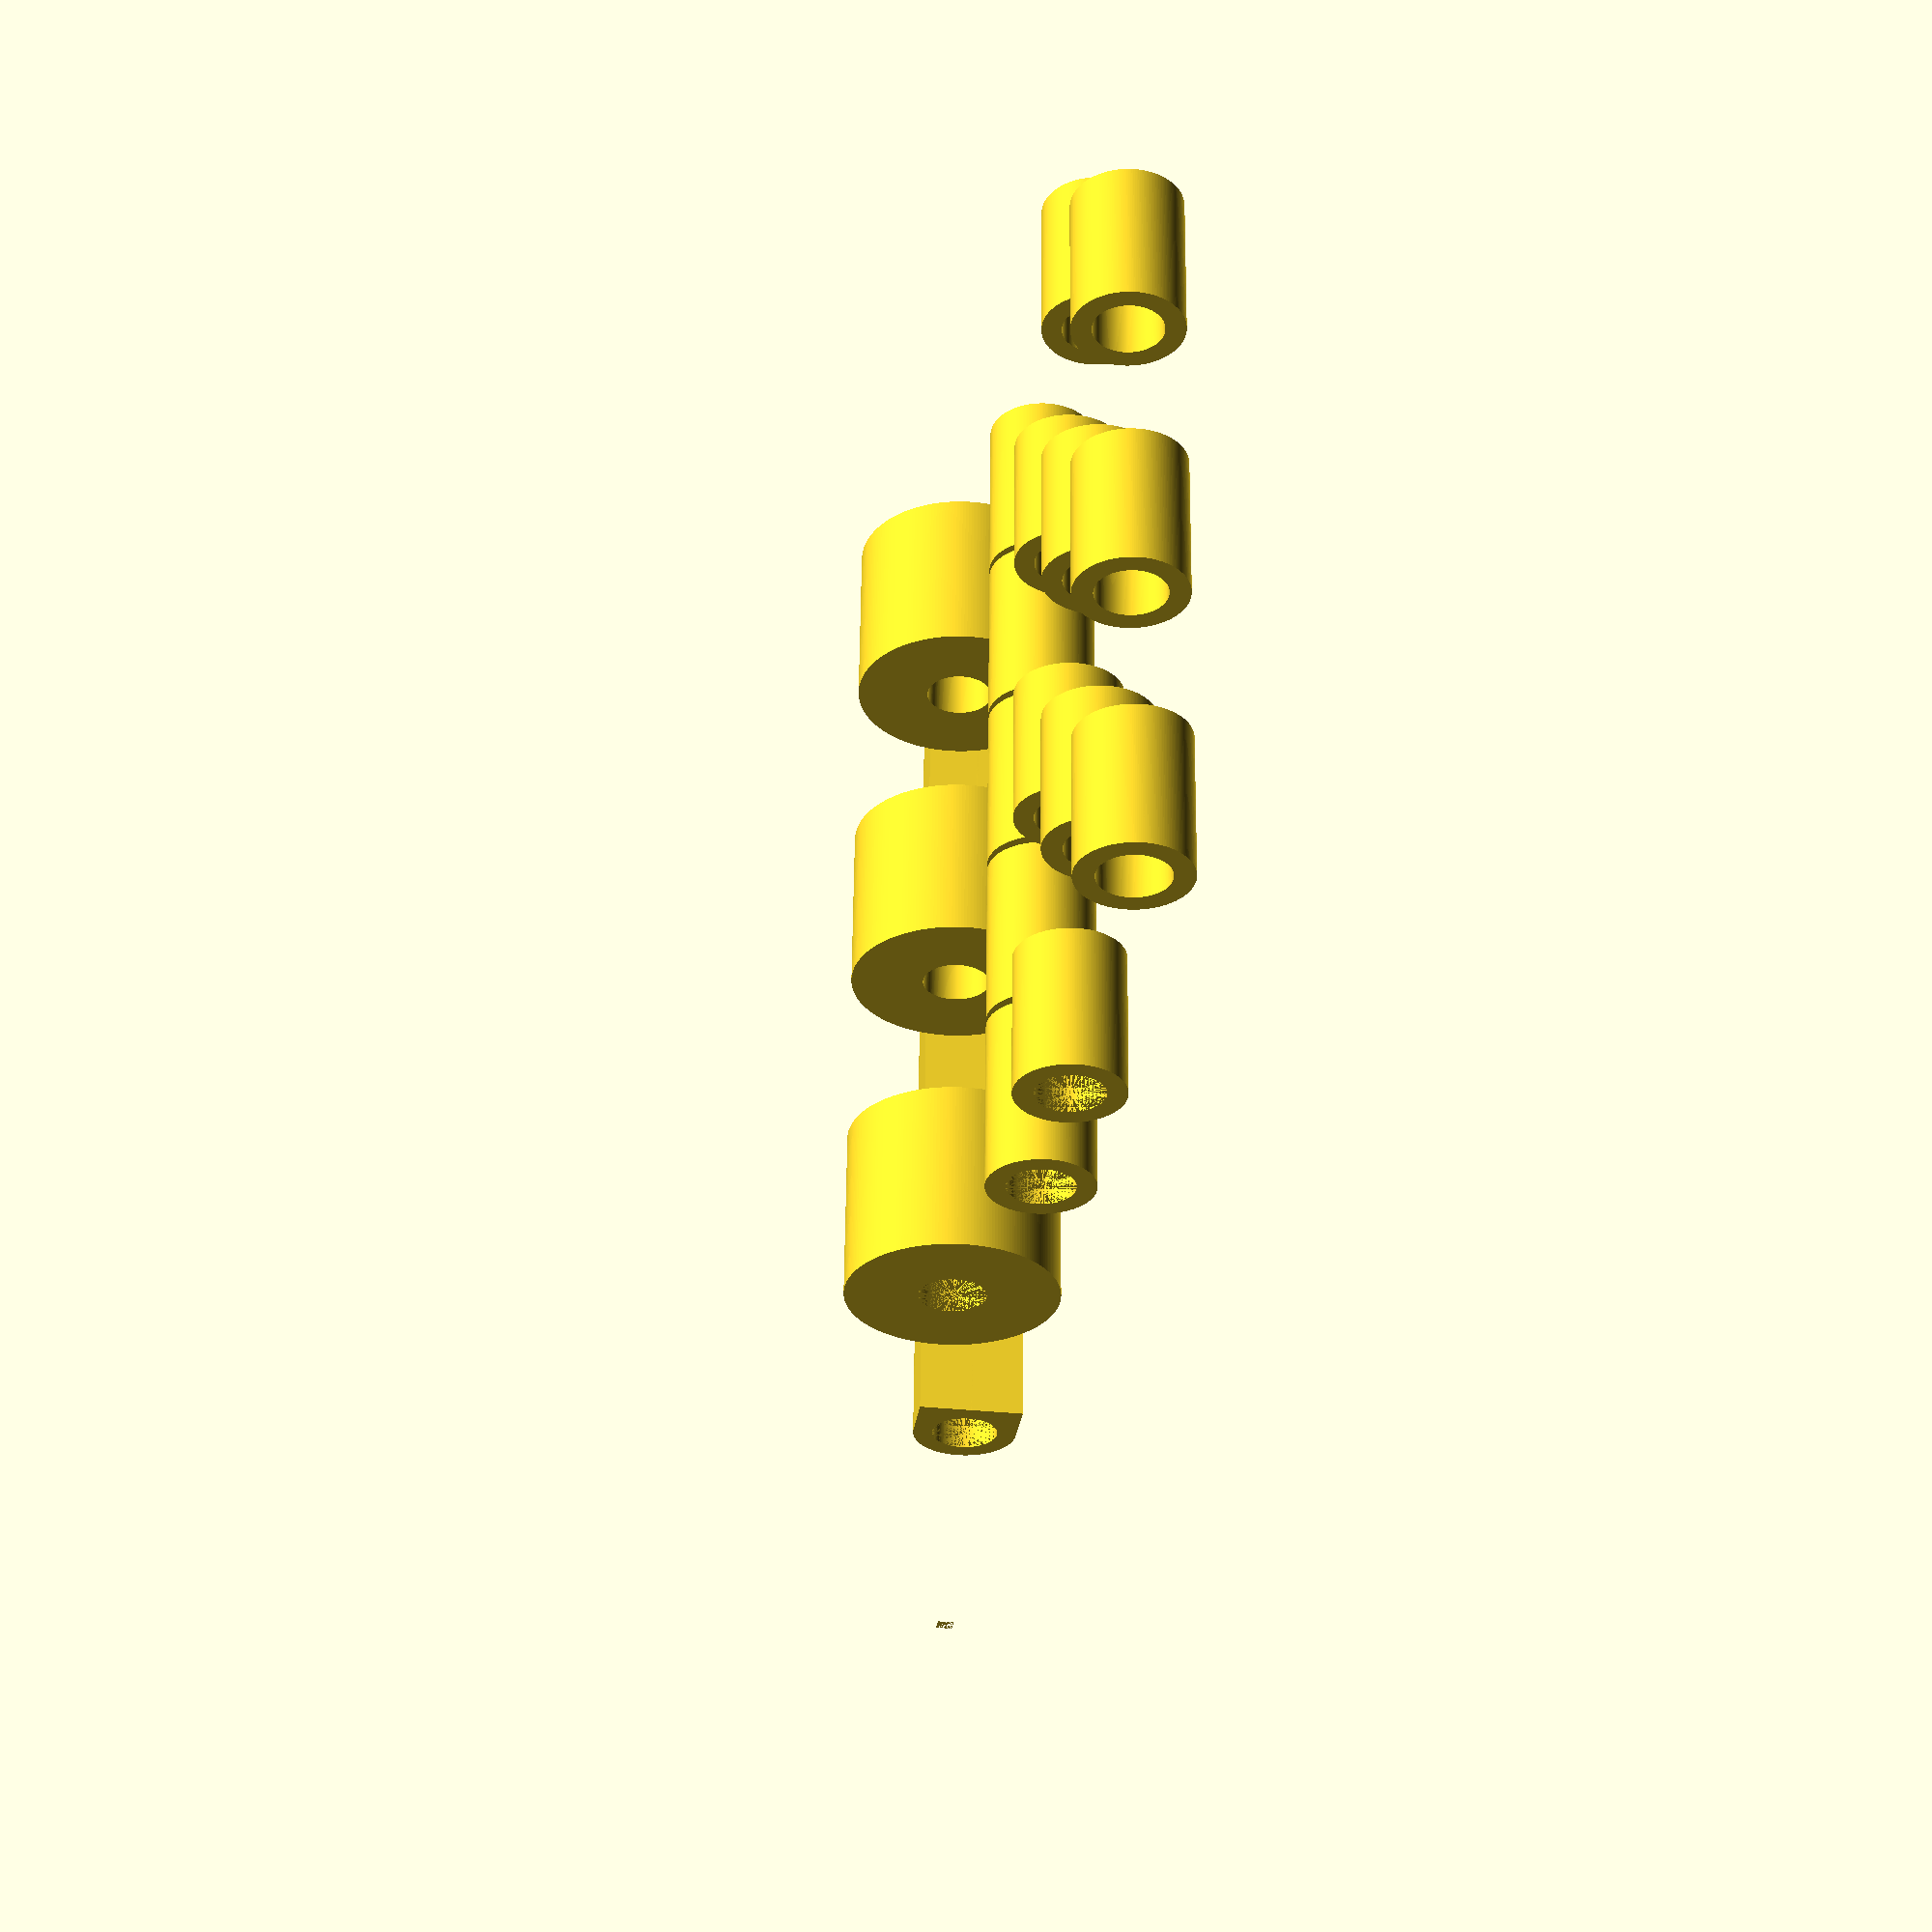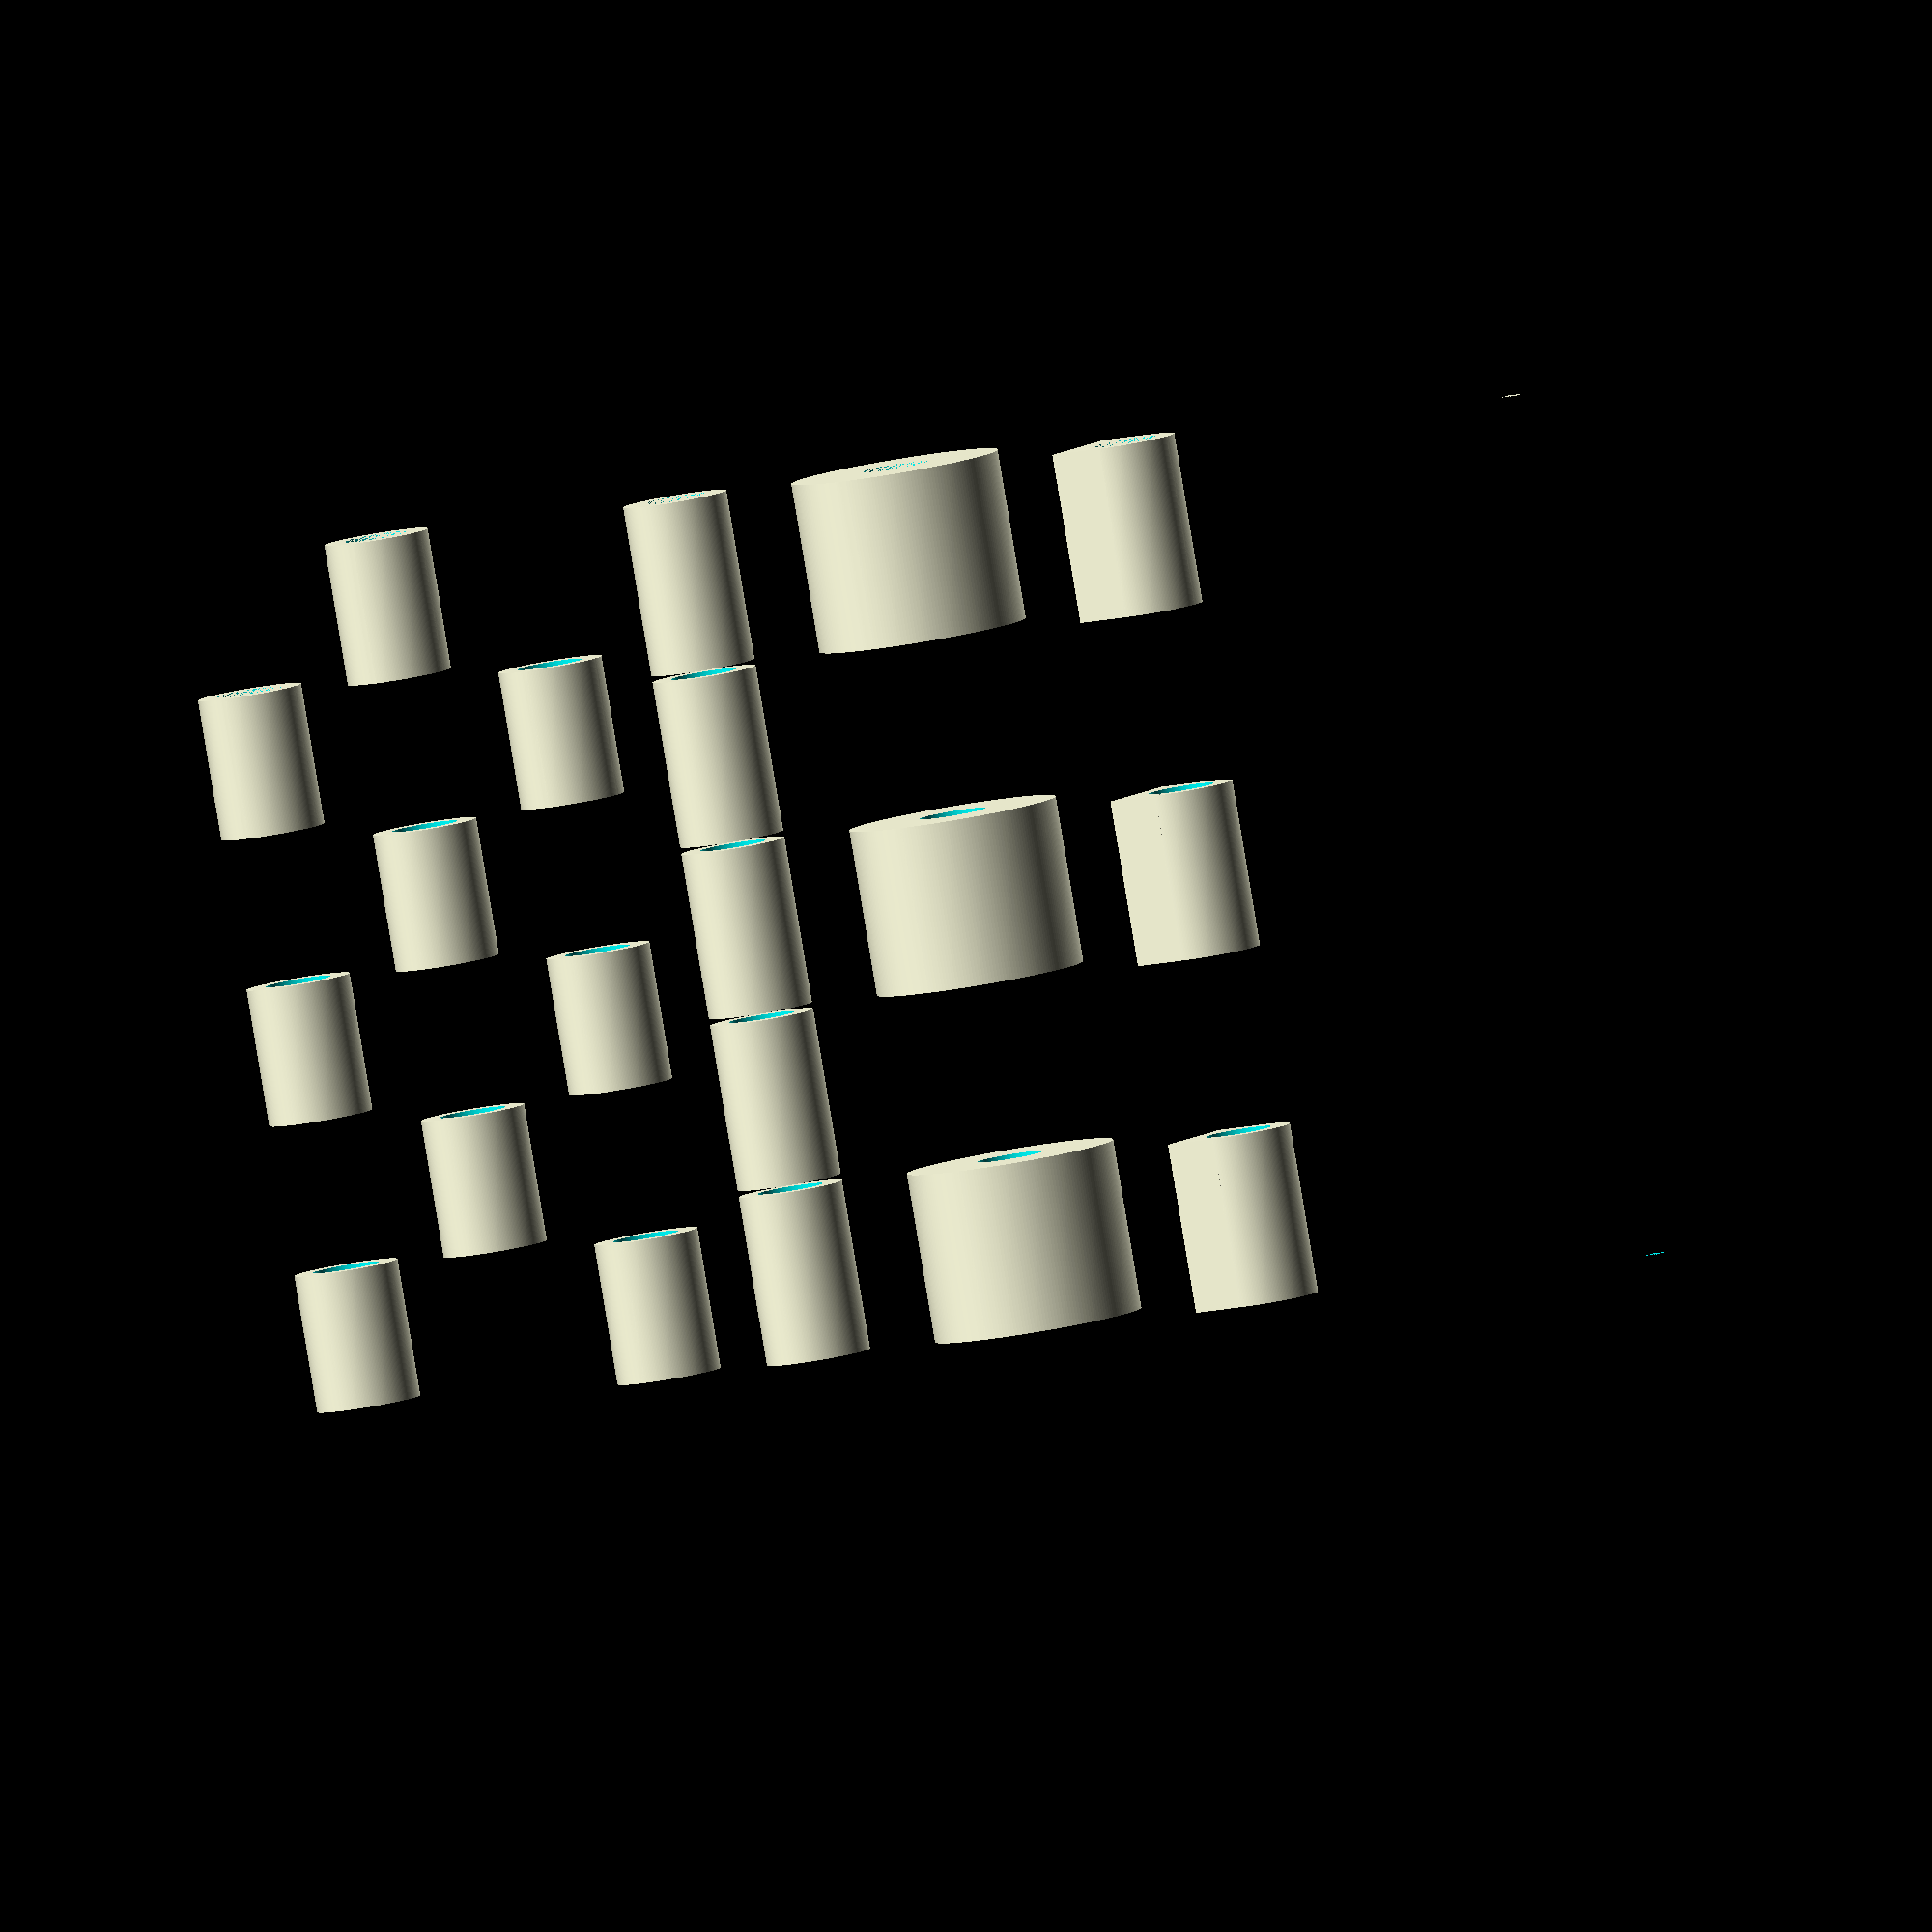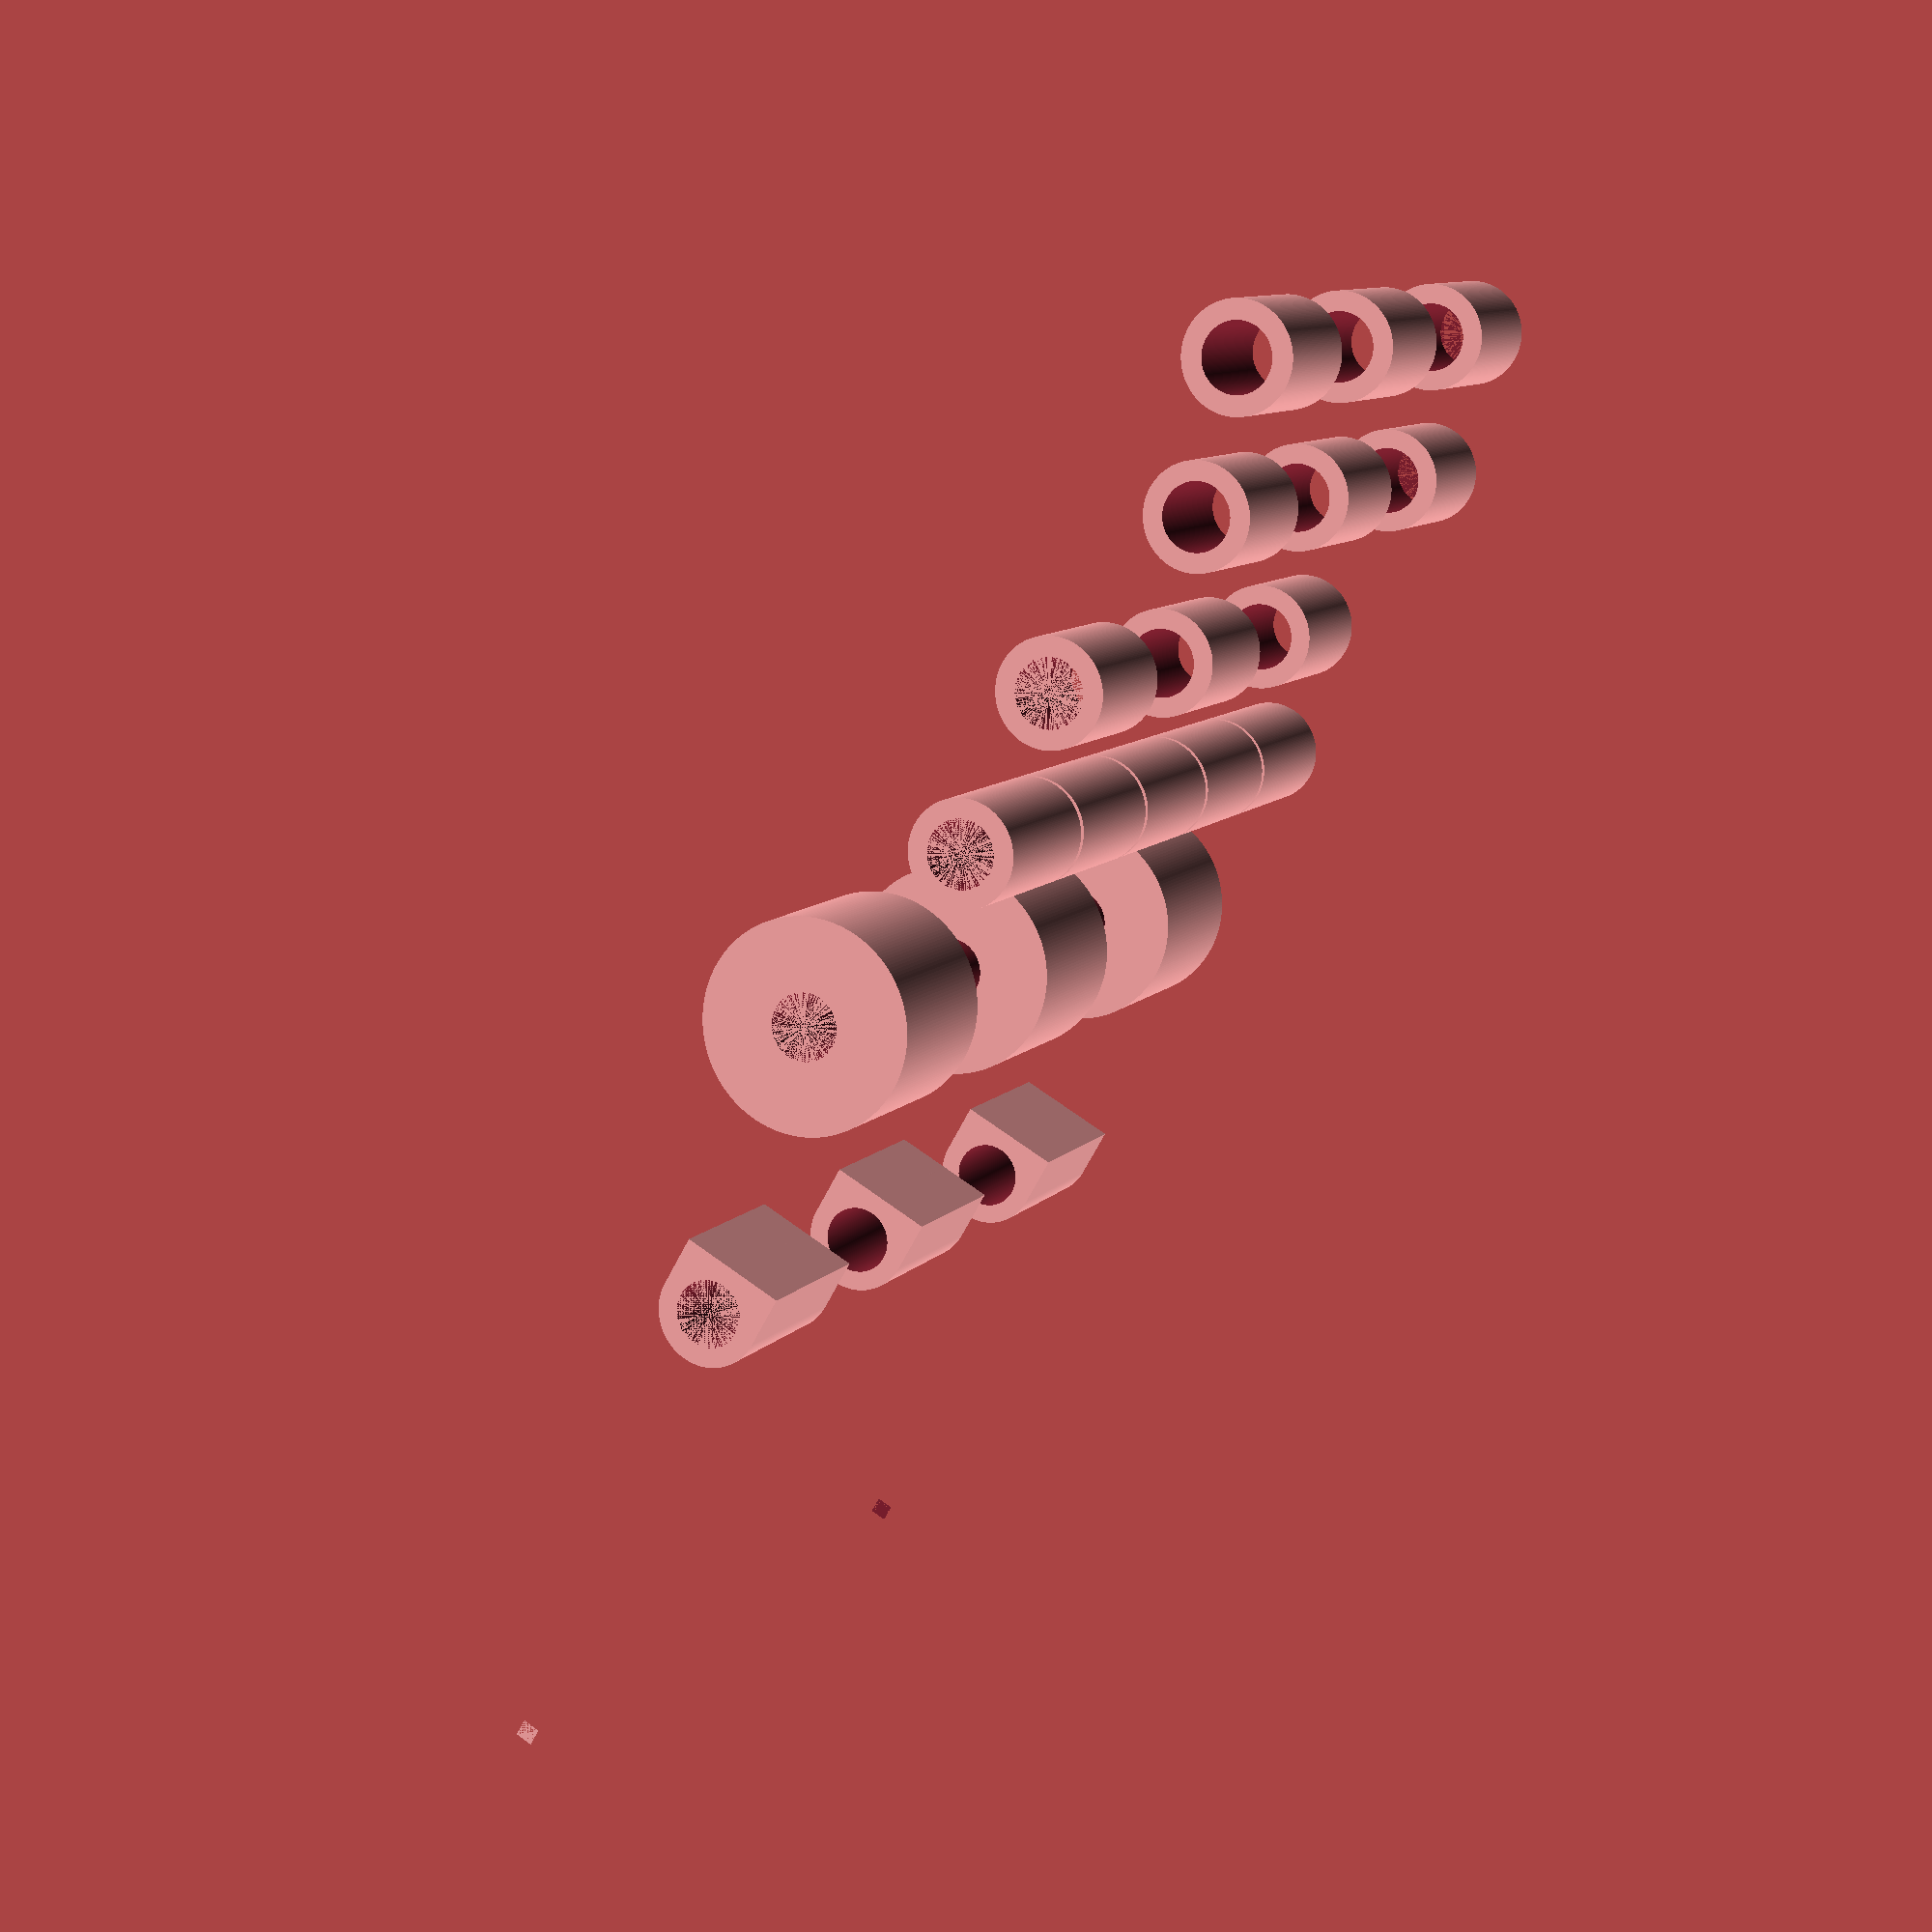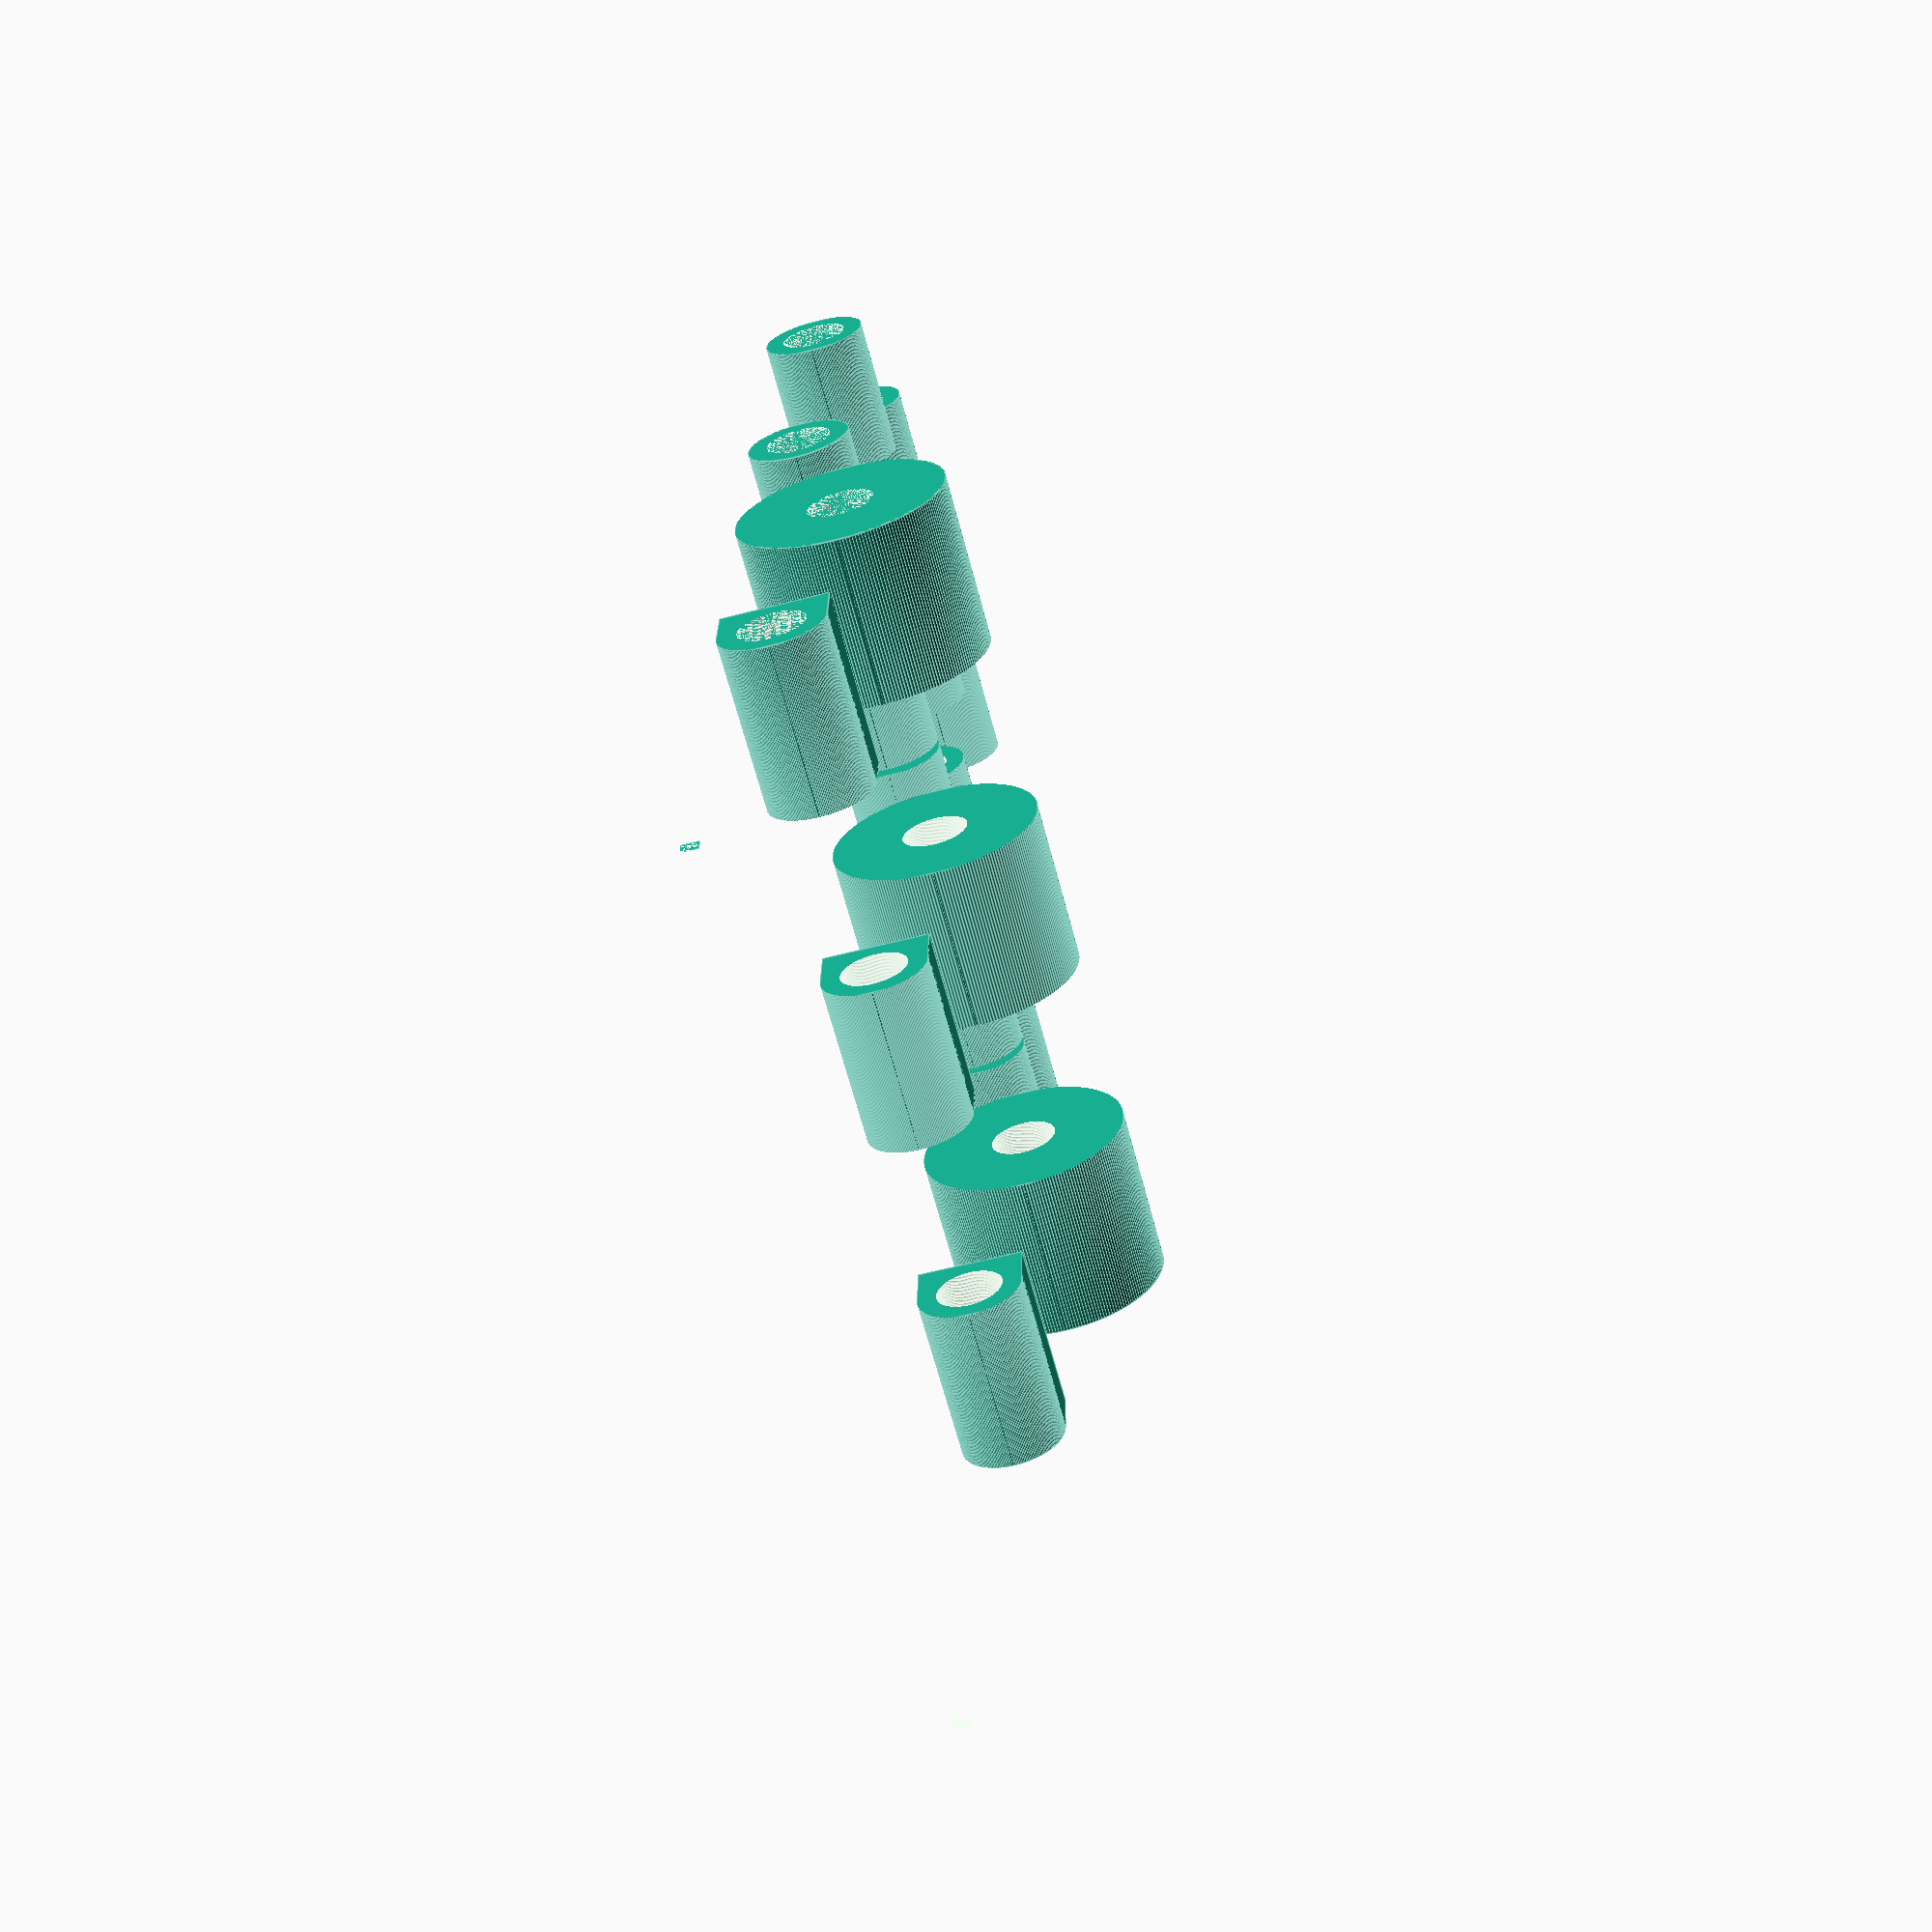
<openscad>
include <MCAD/nuts_and_bolts.scad>

fn=72*3;
$fn=fn;

module cylinder_outer(height,radius,fn=fn){
   fudge = 1/cos(180/fn);
   cylinder(h=height,r=radius*fudge,$fn=fn);
}

module cylinder_mid(height,radius,fn=fn){
   fudge = (1+1/cos(180/fn))/2;
   cylinder(h=height,r=radius*fudge,$fn=fn);
}

module cone_outer(height,radius1,radius2,fn=fn){
   fudge = 1/cos(180/fn);
   cylinder(h=height,r1=radius1*fudge,r2=radius2*fudge,$fn=fn);
}

module _hinge(shaft_rad, length, knuckles, mode, side,
    outer_rad, flatplate, clearance, nom_knuckle_x_dim,
    countersunk_bolt, embedded_nyloc_nut
    ) {
    knuckles_this_side = side == 1 ?
        ceil(knuckles / 2)
        : floor(knuckles / 2);

    intersection() {
        translate([
            0,
            outer_rad,
            outer_rad
        ]) {
            difference() {
                union() {
                    rotate([0, 90, 0]) {
                        cylinder_mid(length, outer_rad);
                    }

                    if (flatplate) {
                        translate([
                            0,
                            -outer_rad,
                            -outer_rad
                        ]) cube([
                            length,
                            outer_rad,
                            outer_rad * 2
                        ]);
                    }
                }
                // hole for shaft
                if (mode=="normal") {
                    rotate([0, 90, 0]) {
                        cylinder_mid(length, shaft_rad + clearance);
                        // countersunk_bolt bolt if selected
                        if (countersunk_bolt==true) {
                            cs_len=(shaft_rad * 2) * (2/3);
                            // 5.75 over 3
                            cone_outer(cs_len, shaft_rad * 1.92 + clearance, shaft_rad + clearance);
                        }
                        // embedded nut if selected
                        if (embedded_nyloc_nut==true) {
                            // 4mm deep for a 3 mm dia shaft
                            embedded_len=(shaft_rad * 2) * 4/3;
                            // echo(embedded_len);
                            translate([0, 0, length - embedded_len]) scale([1, 1, 100]) nutHole(shaft_rad * 2);
                        }
                    }
                }
            }
        }

        mask_dim=[
            nom_knuckle_x_dim,
            outer_rad * 2,
            outer_rad * 2
        ];
        for (i=[0:(knuckles - 1)]) {
            // only output the knuckles we want for this side
            if ((i % 2) == side && mode == "normal") {
                x_mid_pt = (length / (knuckles )) * i;

                x_tran = i == 0 ? 0 : x_mid_pt + clearance / 2;
                x_len = i == 0 ? nom_knuckle_x_dim + clearance / 2 :
                    i == (knuckles - 1) ? nom_knuckle_x_dim + clearance / 2  :
                    nom_knuckle_x_dim;

                mask_trans=[
                    x_tran,
                    0,
                    0
                ];

                translate(mask_trans) cube([
                    x_len,
                    mask_dim.y,
                    mask_dim.z
                ]);
            }
        }

    }

}

module Hinge(shaft_dia, length, knuckles, mode="normal", side=0,
    outer_dia=0, flatplate=false, clearance=0.4, punch_through=0,
    nut_hole=0, flip=false, nut_hole_depth_mult=1.5,
    countersunk_bolt=false, embedded_nyloc_nut=false
    ) {
    /*
    Valid modes:
        normal: just the hinge
        negative: masks for this side hinge and other side

        cutout_with_clearance: cutout area + clearance value

    flatplate: produces a hinge part that looks like a 'D', otherwise 'O'

    outer_dir: if 0, cal automatically otherwise use set value

    side: 0 or 1

    punch_through: extend the shape on either end

    nut_hole: if > 0 embed that sized metric nut holder on one end

    flip: shifts knuckles for side 1 along the x axis, may help with integration where you have even number of knucles

    nut_hole_depth_mult: in multiples of the standard metric nut thickness, how deep to make the nuthole

    */
    echo(embedded_nyloc_nut);
    shaft_rad = shaft_dia / 2;
    outer_rad = outer_dia == 0 ? shaft_rad * 2 : max(shaft_rad * 2, outer_dia / 2);
    nom_knuckle_x_dim = (length / knuckles) - clearance;
    hinge_trans = flip ?
        [-nom_knuckle_x_dim, 0, 0]:
        [0, 0, 0];
    translate(hinge_trans) difference() {
        _hinge(
            shaft_rad, length, knuckles, mode, side,
            outer_rad, flatplate, clearance, nom_knuckle_x_dim,
            countersunk_bolt, embedded_nyloc_nut
        );
        if (nut_hole > 0) {
            scale([
                nut_hole_depth_mult,
                1,
                1,
            ]) translate([
                0,
                outer_rad,
                outer_rad
            ]) rotate([0, 90, 0]) nutHole(nut_hole);
        }
    }

    if (mode=="negative" && punch_through > 0) {
        translate([
            -punch_through,
            0,
            0
        ]) _hinge(
            shaft_rad, length, knuckles, mode, side,
            outer_rad, flatplate, clearance, nom_knuckle_x_dim,
            countersunk_bolt, embedded_nyloc_nut
        );
        translate([
            punch_through,
            0,
            0
        ]) _hinge(
            shaft_rad, length, knuckles, mode, side,
            outer_rad, flatplate, clearance, nom_knuckle_x_dim,
            countersunk_bolt, embedded_nyloc_nut
        );
    }
}

Hinge(3, 50, 5, side=0);

Hinge(3, 50, 5, side=1);

translate([0, -10, 0]) Hinge(3, 50, 6, side=0);

translate([0, -20, 0]) Hinge(3, 50, 6, side=1);

translate([0, -30, 0]) Hinge(3, 50, 6, side=1, flip=true);

translate([0, 10, 0]) Hinge(3, 50, 5, outer_dia=12);

translate([0, 30, 0]) Hinge(3, 50, 5, flatplate=true);

translate([0, 40, 0]) Hinge(3, 50, 5, flatplate=true, mode="negative");

translate([0, 50, 0]) Hinge(3, 50, 5, flatplate=true, mode="negative", punch_through=10);

translate([0, 60, 0]) Hinge(3, 50, 5, flatplate=true, nut_hole=3, outer_dia=METRIC_NUT_AC_WIDTHS[5]);

</openscad>
<views>
elev=35.2 azim=273.8 roll=82.2 proj=p view=wireframe
elev=170.7 azim=100.9 roll=330.7 proj=o view=wireframe
elev=294.5 azim=129.8 roll=126.6 proj=p view=solid
elev=62.0 azim=183.4 roll=284.8 proj=p view=edges
</views>
